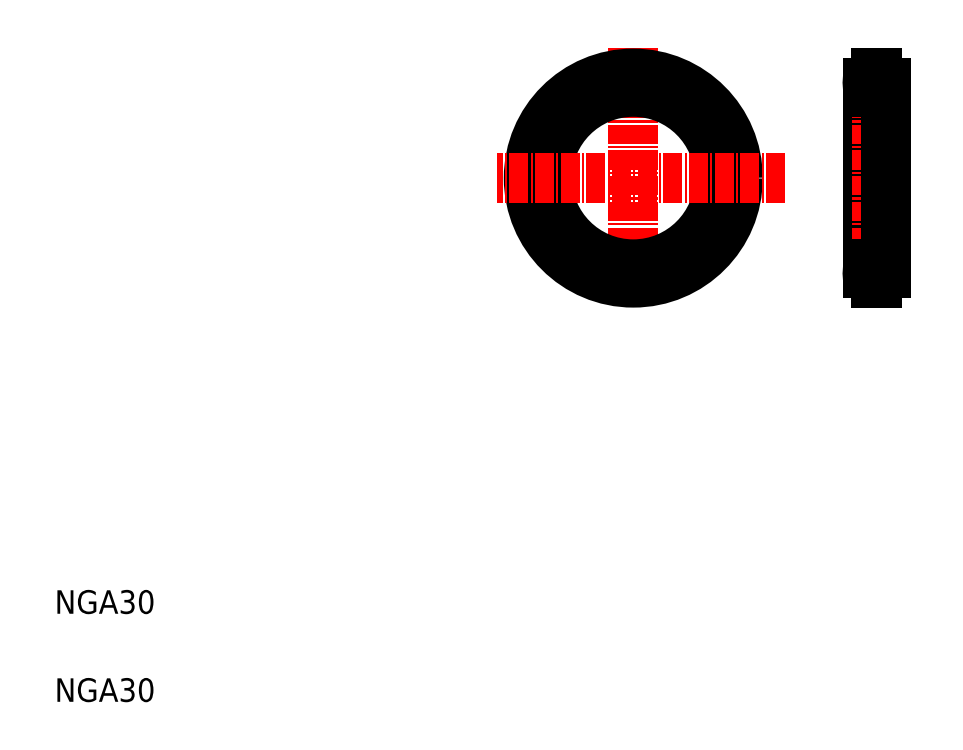
<metadata>
{"format":"dxf","ext":"dxf","renderer":"ezdxf+matplotlib","layout":"modelspace","background":"white","min_lineweight":24,"dpi":150}
</metadata>
<code>
0
SECTION
2
ENTITIES
0
LINE
8
CENTER
10
146.2
20
82.96
30
0
11
153.9
21
82.96
31
0
0
LINE
8
CENTER
10
155
20
99.21
30
0
11
144.6
21
99.21
31
0
0
LINE
8
CENTER
10
146.2
20
115.5
30
0
11
153.9
21
115.5
31
0
0
ARC
8
0
10
150
20
115.5
30
0
40
1.55
50
92.77
51
267.2
0
ARC
8
0
10
150
20
82.96
30
0
40
1.55
50
92.77
51
267.2
0
LINE
8
CENTER
10
108.6
20
121.4
30
0
11
108.6
21
77.56
31
0
0
CIRCLE
8
CENTER
10
108.6
20
99.21
30
0
40
16.25
0
LINE
8
0
10
148.5
20
115.5
30
0
11
148.5
21
82.96
31
0
0
CIRCLE
8
0
10
108.6
20
99.21
30
0
40
14.7
0
CIRCLE
8
0
10
108.6
20
99.21
30
0
40
17.8
0
TEXT
8
0
10
10
20
10
30
0
40
4
1
NGA30
0
TEXT
8
0
10
10
20
25
30
0
40
4
1
NGA30
0
LINE
8
CENTER
10
134.4
20
99.21
30
0
11
85.29
21
99.21
31
0
0
LINE
8
0
10
148.5
20
99.21
30
0
11
148.5
21
99.21
31
0
0
LINE
8
0
10
148.5
20
107.3
30
0
11
148.5
21
107.3
31
0
0
LINE
8
CENTER
10
150
20
121.4
30
0
11
150
21
77.56
31
0
0
LINE
8
0
10
151.6
20
82.96
30
0
11
151.6
21
115.5
31
0
0
ARC
8
0
10
150
20
82.96
30
0
40
1.55
50
272.8
51
87.23
0
LINE
8
0
10
150
20
81.31
30
0
11
150.1
21
81.31
31
0
0
LINE
8
0
10
150
20
81.42
30
0
11
150
21
81.31
31
0
0
LINE
8
0
10
150.1
20
81.42
30
0
11
150.1
21
81.31
31
0
0
LINE
8
0
10
150
20
84.61
30
0
11
150.1
21
84.61
31
0
0
LINE
8
0
10
150
20
84.51
30
0
11
150
21
84.61
31
0
0
LINE
8
0
10
150.1
20
84.51
30
0
11
150.1
21
84.61
31
0
0
ARC
8
0
10
150
20
115.5
30
0
40
1.55
50
272.8
51
87.23
0
LINE
8
0
10
150
20
117.1
30
0
11
150.1
21
117.1
31
0
0
LINE
8
0
10
150
20
117
30
0
11
150
21
117.1
31
0
0
LINE
8
0
10
150.1
20
117
30
0
11
150.1
21
117.1
31
0
0
LINE
8
0
10
150
20
113.8
30
0
11
150.1
21
113.8
31
0
0
LINE
8
0
10
150
20
113.9
30
0
11
150
21
113.8
31
0
0
LINE
8
0
10
150.1
20
113.9
30
0
11
150.1
21
113.8
31
0
0
ENDSEC
0
EOF

</code>
